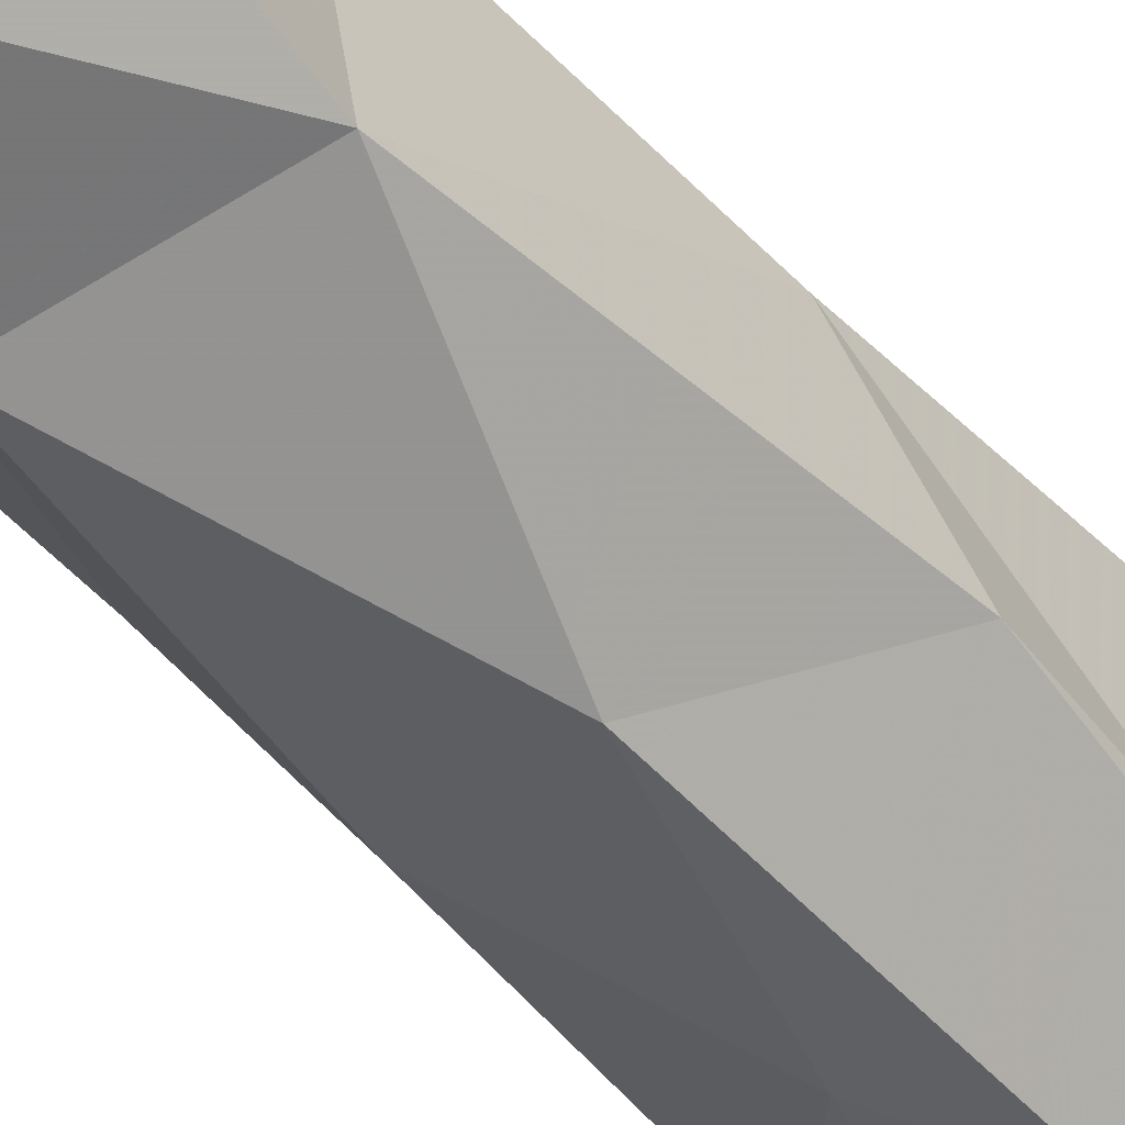
<metadata>
{"format":"obj","ext":"obj","renderer":"f3d","projection":"perspective","resolution":1024,"background":"white","views":[{"elev":-47.8,"azim":-140.8,"up":"+Z"}]}
</metadata>
<code>
g
v -0.00496 -0.1004 -0.0002329
v 0.0008322 -0.1011 0.005238
v 0.004786 -0.5993 -0.001631
v -0.002752 -0.5997 -0.003564
v -0.001943 -0.5986 0.00491
v 0.004004 -0.5996 0.002695
v -0.001416 -0.3492 -0.005001
v 0.003042 -0.3499 -0.004083
v -0.004847 -0.3535 -0.001519
v 0.00492 -0.3541 -0.0008744
v 0.0001878 -0.2211 0.004845
v -0.001067 -0.2257 0.004741
v -0.004373 -0.2359 0.002406
v -0.004109 -0.2278 -0.002427
v -0.000867 -0.4756 0.005044
v 0.004268 -0.4813 -0.002579
v -4.558e-05 -0.4703 -0.004971
v 0.002283 -0.4751 -0.004405
v -0.004077 -0.2285 0.002829
v -0.004706 -0.2289 -0.000988
v 0.004611 -0.4706 0.001139
v -0.004166 -0.4692 -0.002717
v 0.003128 -0.2236 0.003892
v -0.005031 -0.4804 -0.0006901
v -0.002649 -0.2232 0.004222
v 0.004767 -0.1706 -0.0004986
v 0.003088 -0.1687 0.004373
v 0.005321 -0.1626 -0.0006288
v 0.0005646 -0.5357 0.005094
v 0.0008632 -0.5378 -0.004763
v 0.004712 -0.5327 0.001057
v 0.003359 -0.5426 0.003414
v 0.004937 -0.5378 -0.0003888
v 0.003748 -0.2845 -0.003468
v 0.004402 -0.2806 0.002205
v -0.004666 -0.2841 0.002663
v 0.0007105 -0.283 0.004788
v 0.001711 -0.1635 -0.004835
v -0.005267 -0.1679 0.0004684
v -0.003841 -0.2868 -0.002803
v -0.002836 -0.1629 -0.003955
v 0.005075 -0.2883 0.0007466
v -0.001432 -0.1598 -0.004573
v -0.002556 -0.5371 -0.004283
v -0.002131 -0.4121 -0.004443
v 0.001588 -0.5334 -0.004574
v -0.0001942 -0.5309 -0.004973
v 0.003818 -0.4118 -0.003252
v -0.003957 -0.4105 0.003597
v 0.002746 -0.4182 -0.003965
v -0.004317 -0.4076 -0.002235
v 0.002025 -0.4173 -0.004552
v 0.004928 -0.4095 0.0003581
v 0.00476 -0.4172 -0.001129
v -0.002955 -0.4153 -0.003852
v 0.003766 -0.4223 -0.00315
v 0.004365 -0.5377 0.002426
v 0.001072 -0.4135 -0.004534
v -0.004411 -0.129 -0.002357
v 0.004166 -0.5631 0.003454
v 0.004948 -0.138 0.0002525
v -0.005053 -0.2531 -0.0001422
v -0.003144 -0.2579 -0.003949
v 0.003683 -0.1934 -0.003622
v 0.004252 -0.1885 0.002604
v 0.004395 -0.5046 0.001863
v 0.002699 -0.5121 -0.004204
v -0.0005042 -0.3859 0.004776
v -0.00452 -0.4428 0.001822
v -0.001491 -0.5016 -0.004545
v -0.0009905 -0.317 0.004901
v 0.002188 -0.3844 -0.004697
v 0.004381 -0.3245 0.002213
v -0.004911 -0.3184 -0.001237
v 0.003396 -0.3166 -0.00369
v -0.0009715 -0.5694 -0.004859
v 0.002382 -0.2554 -0.00465
v -0.002581 -0.1908 0.004192
v 0.004985 -0.1891 -4.49e-05
v -0.002931 -0.1922 -0.00408
v 0.0046 -0.3209 -0.001342
v -0.0004323 -0.1337 0.005166
v 0.004825 -0.5116 0.0006356
v 0.003485 -0.4461 -0.003346
v -0.003423 -0.3774 -0.003376
v 0.003413 -0.4393 0.003902
v -0.003872 -0.5102 0.003302
v 0.004967 -0.4476 0.0003631
v -0.001055 -0.4477 -0.004893
v -0.002403 -0.5111 -0.0047
v -0.005054 -0.5038 -0.0007095
v 0.004253 -0.5024 -0.00283
v 0.005 -0.4374 3.536e-05
v -0.004404 -0.3803 0.00267
v -0.004447 -0.3833 -0.002161
v -0.00489 -0.4458 -0.001301
v -0.004769 -0.5669 0.001875
v 0.0004606 -0.5709 0.004846
v -0.005159 -0.2077 0.0009179
v -0.003692 -0.3655 -0.003107
v -0.0042 -0.5767 0.002749
v -0.002844 -0.5496 -0.004041
v 0.001901 -0.5736 -0.004076
v -0.0005933 -0.1127 0.005326
v 0.00283 -0.5516 0.003739
v -0.003947 -0.4626 -0.002619
v -0.005174 -0.328 -0.0005719
v 0.004843 -0.5219 0.0005642
v 0.004968 -0.5875 0.0009602
v -0.0006109 -0.5563 -0.004979
v -0.0004035 -0.3306 -0.004878
v -0.004353 -0.5465 0.002387
v -0.004937 -0.1859 0.0001995
v -0.0007717 -0.3284 0.004743
v -0.004837 -0.3695 0.001739
v -0.00328 -0.2038 -0.00383
v -0.00203 -0.2365 0.004577
v -0.004641 -0.2418 -0.000947
v 0.002389 -0.2025 0.004339
v -0.004593 -0.2427 0.001471
v -0.003052 -0.2735 0.003916
v 0.001323 -0.2777 0.004712
v -0.004565 -0.1832 -0.002048
v -0.00246 -0.1818 -0.004295
v -0.001855 -0.1103 -0.004464
v -0.003087 -0.1783 0.003735
v -0.0002969 -0.2717 0.004933
v 0.003892 -0.5534 -0.003471
v 0.000672 -0.1571 0.005351
v -0.004489 -0.3956 -0.002023
v -0.002854 -0.4264 -0.003985
v 0.001219 -0.5177 0.004924
v 0.004358 -0.4932 0.002266
v 0.002685 -0.5213 -0.004152
v -0.003776 -0.4863 0.003363
v -0.004577 -0.3915 0.002575
v -0.001926 -0.4931 -0.004505
v 0.0005579 -0.2913 0.004933
v 0.004661 -0.3001 0.002691
v 0.004432 -0.5443 -0.002246
v -0.003622 -0.34 0.003796
v -0.002016 -0.4519 0.004775
v 0.001427 -0.2333 0.004809
v -0.003815 -0.1739 -0.003136
v 0.002536 -0.1737 0.004199
v 0.002548 -0.1821 0.00428
v 0.004986 -0.1787 -7.458e-05
v 1.965e-05 -0.1864 0.004989
v -0.0009886 -0.2074 0.004737
v -0.003827 -0.1736 0.002791
v -0.0001125 -0.2097 0.004725
v -0.001935 -0.2173 -0.004622
v 0.004488 -0.1827 -0.001373
v 0.00387 -0.1823 0.003032
v 0.004233 -0.2422 0.002837
v 0.002135 -0.178 -0.004705
v -0.003988 -0.5606 -0.003119
v -0.002166 -0.1815 0.004455
v 0.003469 -0.4512 0.003783
v -0.004955 -0.554 -0.001025
v 0.004542 -0.1715 -0.001684
v -0.004193 -0.297 -0.002925
v 0.001597 -0.3385 -0.004941
v 0.00435 -0.3164 0.003229
v 0.005175 -0.1497 -0.0003447
v 0.00464 -0.5301 -0.001477
v 0.003202 -0.4368 -0.003617
v 0.003875 -0.2654 -0.003263
v 0.004242 -0.5231 -0.002574
v -0.002929 -0.4606 -0.00375
v -0.002247 -0.5251 -0.004414
v -0.005091 -0.4897 -0.001116
v -0.004147 -0.5783 -0.003097
v 0.000206 -0.3718 -0.005189
v 0.003638 -0.3933 0.003495
v 0.004812 -0.3922 -0.0005476
v 0.003693 -0.521 0.003118
v 0.002446 -0.4619 -0.004328
v 0.0001186 -0.4389 -0.00508
v 0.0007986 -0.5246 -0.004848
v -0.000494 -0.5203 -0.004854
v -0.0001678 -0.5014 -0.004972
v -0.0001283 -0.4192 -0.00494
v 3.049e-05 -0.4303 0.004985
v 0.004486 -0.5245 0.002007
v -0.004245 -0.3059 0.002542
v -0.004367 -0.5221 -0.002503
v -0.00358 -0.4341 0.003351
v 0.002191 -0.3664 0.004542
v -0.001202 -0.3053 0.004905
v 0.0001097 -0.3957 0.004959
v 0.005103 -0.5481 0.001014
v -0.002472 -0.4857 -0.004323
v 0.004277 -0.3709 -0.002549
v 0.002387 -0.1119 -0.004582
v 0.005029 -0.1121 0.0005158
v -0.005007 -0.1112 -0.0009622
v -0.005181 -0.5895 -0.0004188
v -0.003153 -0.5834 0.003408
v -0.002075 -0.5877 0.004715
v -0.002613 -0.2282 0.004213
v 0.004862 -0.2369 -0.002102
v -0.004433 -0.3402 -0.00276
v 0.003613 -0.3595 -0.003645
v -0.0002831 -0.4821 -0.004941
v 0.002477 -0.3548 0.004279
v -0.00498 -0.4692 -8.06e-05
v 0.002383 -0.1458 0.004766
v -0.004522 -0.3578 0.00256
v 0.003655 -0.177 0.003183
v 0.004945 -0.3619 3.902e-05
v 0.004952 -0.5263 -0.0003071
v 0.0008203 -0.3368 0.004825
v -0.005028 -0.1771 0.0005392
v 0.001077 -0.1514 -0.004611
v 0.004492 -0.5401 0.001644
v 0.004591 -0.4683 -0.002115
v 0.002235 -0.5747 0.00441
v -0.00464 -0.1233 0.002031
v 0.005028 -0.5757 0.001353
v 0.00351 -0.578 -0.004015
v -0.00152 -0.2014 0.004591
v -0.0008339 -0.2157 0.004779
v 0.004548 -0.2475 -0.001833
v -0.003595 -0.4248 0.00398
v -0.001455 -0.3606 -0.00501
v 0.003547 -0.5316 0.003188
v 6.959e-05 -0.1212 -0.005291
v 0.003016 -0.4449 -0.003729
v -0.003275 -0.4527 -0.003551
v -0.004159 -0.317 0.003103
v 0.00349 -0.3304 0.003547
v -0.004231 -0.1817 0.00255
v -0.004405 -0.2962 0.002685
v -0.003571 -0.531 -0.003242
v 0.001208 -0.5268 0.004947
v -0.002561 -0.4678 -0.004294
v -0.004918 -0.4195 -0.001172
v -0.002408 -0.3899 -0.004452
v -0.0005733 -0.5437 0.005055
v -0.001824 -0.1698 -0.004527
v -0.00469 -0.4511 0.001053
v -0.004255 -0.4625 0.002582
v 0.004887 -0.4594 0.0003304
v -0.003605 -0.1522 -0.003914
v -0.001131 -0.3209 -0.004761
v 3.709e-05 -0.1889 -0.004969
v 0.004414 -0.4817 0.0018
v -0.0008197 -0.3742 0.004733
v -0.0003252 -0.3608 0.004969
v 0.004479 -0.4915 -0.002263
v 0.002677 -0.53 -0.004179
v 0.0003568 -0.2011 -0.004933
v 0.002611 -0.4045 0.004566
v 0.00182 -0.282 0.004464
v 0.002405 -0.3978 -0.004559
v -0.005059 -0.4325 -0.0008818
v 7.761e-05 -0.1755 0.005004
v -0.004741 -0.4006 0.001863
v -0.004284 -0.2811 -0.002851
v 0.00378 -0.2755 -0.003125
v -0.004984 -0.5149 0.0001648
v -0.004439 -0.2757 0.001654
v 0.004634 -0.4047 -0.001258
v 0.004913 -0.3992 0.0004927
v 0.004477 -0.4281 0.002559
v 0.004892 -0.4985 0.0002969
v 0.00236 -0.3081 -0.004334
v 0.001575 -0.5008 -0.004414
v -0.004456 -0.3099 -0.002887
v -0.001779 -0.4008 0.004459
v -0.00518 -0.1936 0.0005392
v -0.003991 -0.2466 0.003157
v -0.002596 -0.1986 0.004193
v -0.004897 -0.2441 0.000545
v 0.002911 -0.1534 -0.003905
v 0.003733 -0.2979 -0.003419
v 0.004989 -0.37 0.001029
v 0.003283 -0.4536 -0.003572
v -0.00187 -0.4171 -0.004555
v 0.004355 -0.3099 -0.002363
v -0.004791 -0.5404 -0.00161
v 0.003099 -0.3252 -0.003908
v -0.004473 -0.1458 0.002805
v -0.002663 -0.1688 0.004389
v 0.003165 -0.1434 -0.004163
v 0.004704 -0.3893 0.0009691
v -0.004954 -0.5242 -0.0001929
v 0.001059 -0.5108 0.005079
v 0.004749 -0.5156 -0.001448
v -0.0004342 -0.2808 0.004943
v 0.001656 -0.5442 -0.004581
v -0.000343 -0.5433 -0.004958
v -0.001488 -0.1919 0.004602
v -0.002586 -0.4041 -0.00432
v 0.004989 -0.4869 -2.674e-05
v 0.00289 -0.4175 0.004414
v 0.004404 -0.4301 -0.002264
v 0.004719 -0.184 0.001052
v 0.004869 -0.1731 0.0004499
v -0.003608 -0.1851 0.003259
v 0.0007494 -0.2796 -0.005
v -0.002884 -0.3114 0.003814
v -0.002916 -0.5005 -0.003985
v -0.005202 -0.1578 0.0003957
v 0.00239 -0.4514 -0.004253
v 0.005236 -0.3324 -0.0004984
v 0.004983 -0.1986 0.001241
v 0.001358 -0.4631 0.00506
v 0.005017 -0.2123 -0.000514
v 0.003842 -0.4476 -0.002998
v -0.001302 -0.4407 0.004955
v -0.003408 -0.5229 0.003866
v -0.004418 -0.3589 -0.001708
v -0.001769 -0.4319 0.004414
v 0.002231 -0.5862 0.004532
v 0.0007958 -0.5309 -0.004769
v 0.004378 -0.1802 0.002284
v -0.004887 -0.5349 0.001527
v 0.0028 -0.5416 -0.004055
v -0.004543 -0.2889 -0.001118
v 0.003333 -0.1855 -0.003859
v -0.004909 -0.4566 -0.001138
v 0.0002071 -0.2475 0.004983
v -0.002644 -0.2485 -0.004507
v 0.001985 -0.2444 -0.00441
v 0.003906 -0.2031 -0.003337
v 0.00421 -0.2323 0.00263
v -0.00253 -0.2121 0.004281
v -0.004933 -0.2362 0.0003046
v -0.004612 -0.2163 -0.001935
v -1.173e-05 -0.1983 0.004969
v -0.00347 -0.2278 -0.003388
v 0.003953 -0.2251 -0.003343
v -0.004969 -0.2273 0.0004295
v -0.001694 -0.2348 -0.005114
v 0.004383 -0.5145 0.002089
v 0.0009678 -0.425 -0.005039
v 0.001548 -0.1324 -0.005113
v 0.004253 -0.5348 -0.002584
v -0.0006489 -0.4592 -0.004985
v -0.003188 -0.4404 -0.003645
v 0.003505 -0.323 0.003236
v 0.005003 -0.4774 -3.838e-05
v 0.0008552 -0.589 -0.005224
v 0.001253 -0.4873 0.005018
v -0.004438 -0.5304 -0.00218
v 0.004417 -0.4417 -0.002272
v -0.004884 -0.135 -0.0003514
v 0.003778 -0.5673 -0.003622
v -0.001288 -0.5781 0.004932
v 0.0006377 -0.1211 0.005312
v -0.003237 -0.1407 -0.004115
v 0.0008983 -0.348 0.004705
v 0.001062 -0.3139 -0.004647
v 0.003295 -0.3419 0.0038
v 0.005059 -0.3467 -0.0004105
v -0.001367 -0.4982 0.004982
v 0.00486 -0.3228 0.0006867
v 0.004442 -0.4547 -0.002252
v -0.001507 -0.3513 0.004787
v -0.00236 -0.5558 0.004751
v -0.0002679 -0.3024 -0.005036
v 0.002042 -0.3247 0.004579
v 0.004853 -0.2563 0.002381
v 0.00243 -0.1935 0.004333
v -0.002181 -0.2611 0.004933
v 0.004958 -0.3809 -0.0001192
v 0.0001654 -0.411 -0.005024
v -0.003954 -0.2677 -0.003411
v 0.0048 -0.2771 -0.0006661
v 0.004511 -0.2704 0.00291
v 0.004298 -0.3587 0.002514
v -0.002105 -0.5334 0.004408
v 0.002734 -0.2889 0.004118
v 0.005201 -0.126 0.001216
v -0.002541 -0.4773 -0.004301
v 0.002093 -0.1007 -0.004439
v 0.002337 -0.5379 -0.00439
v 0.002653 -0.365 -0.004164
v -0.003522 -0.4778 -0.002994
v -0.0006569 -0.2912 -0.005109
v -0.004559 -0.3498 0.002077
v 0.0006304 -0.3566 -0.004789
v -0.004118 -0.2235 -0.002785
v -0.0045 -0.2182 0.002071
v -0.000554 -0.2101 -0.004813
v 0.003116 -0.38 0.004094
v 0.001673 -0.4903 -0.004776
g
f 4 6 5
f 3 6 4
f 2 378 1
f 107 231 74
f 48 256 264
f 95 136 94
f 230 341 170
f 64 79 308
f 294 78 274
f 65 366 308
f 360 348 88
f 207 381 24
f 251 389 16
f 358 133 346
f 180 134 252
f 62 367 273
f 133 296 248
f 324 273 367
f 150 126 285
f 293 30 292
f 263 370 260
f 260 370 302
f 129 28 165
f 291 127 121
f 215 43 245
f 255 35 372
f 122 37 255
f 305 285 129
f 41 305 245
f 43 215 38
f 254 191 271
f 374 29 236
f 262 91 90
f 51 49 259
f 282 102 160
f 48 50 52
f 265 53 264
f 54 266 298
f 105 192 32
f 76 350 103
f 218 60 98
f 165 286 61
f 261 168 371
f 61 339 376
f 233 272 301
f 88 86 159
f 68 249 94
f 242 69 96
f 139 281 277
f 364 71 114
f 368 72 194
f 270 363 355
f 283 75 81
f 157 102 110
f 113 272 233
f 332 366 148
f 294 222 332
f 272 99 274
f 65 79 299
f 71 164 190
f 364 164 71
f 65 154 146
f 61 376 82
f 272 78 301
f 286 339 61
f 74 270 246
f 59 339 353
f 80 124 247
f 365 77 224
f 267 83 92
f 66 289 337
f 130 259 136
f 239 85 72
f 85 95 115
f 91 262 87
f 96 257 342
f 84 167 311
f 311 167 348
f 257 96 69
f 182 67 90
f 90 304 70
f 157 76 97
f 315 225 188
f 115 94 249
f 68 388 249
f 69 142 312
f 174 194 72
f 97 160 157
f 111 246 283
f 63 168 370
f 349 82 219
f 366 332 119
f 316 109 220
f 221 345 173
f 196 352 376
f 228 59 219
f 345 221 109
f 226 100 9
f 100 226 174
f 236 177 132
f 289 132 177
f 22 106 170
f 252 134 169
f 154 210 146
f 373 278 211
f 204 380 384
f 207 106 22
f 242 243 142
f 286 215 353
f 358 135 172
f 153 156 161
f 17 341 178
f 141 114 107
f 46 180 252
f 123 214 144
f 141 107 203
f 151 119 332
f 330 120 13
f 202 328 155
f 274 329 222
f 147 300 299
f 215 245 353
f 101 199 351
f 245 284 353
f 195 196 228
f 190 234 186
f 127 122 372
f 121 127 367
f 110 292 128
f 138 190 139
f 193 137 172
f 55 131 238
f 50 338 52
f 178 360 217
f 306 279 178
f 228 196 376
f 208 165 61
f 296 251 16
f 287 265 176
f 244 159 309
f 184 225 315
f 108 185 31
f 102 157 160
f 243 323 207
f 114 141 213
f 194 211 278
f 232 307 73
f 156 322 247
f 186 162 270
f 136 191 68
f 310 152 387
f 322 156 153
f 153 147 79
f 329 223 149
f 149 223 151
f 310 334 152
f 124 123 144
f 149 151 332
f 387 331 116
f 371 168 372
f 336 118 20
f 119 310 308
f 258 146 145
f 148 146 258
f 147 153 161
f 117 324 143
f 275 120 330
f 202 155 224
f 324 155 143
f 51 130 295
f 122 255 372
f 131 257 238
f 211 194 204
f 238 49 51
f 266 93 298
f 370 121 367
f 114 231 107
f 364 232 343
f 81 307 283
f 234 190 138
f 364 213 232
f 104 197 219
f 357 163 307
f 163 111 283
f 133 66 267
f 108 31 212
f 248 346 133
f 298 167 56
f 67 169 134
f 56 167 338
f 338 167 179
f 91 172 304
f 123 113 214
f 177 236 227
f 230 323 96
f 106 207 323
f 239 295 130
f 100 115 314
f 220 109 221
f 217 360 244
f 257 225 238
f 170 106 230
f 194 278 368
f 134 180 67
f 279 360 178
f 241 124 144
f 171 187 90
f 181 67 180
f 132 87 313
f 115 249 250
f 92 269 389
f 160 112 282
f 87 132 289
f 194 380 204
f 175 254 265
f 180 47 181
f 128 292 320
f 362 112 160
f 206 189 373
f 309 159 142
f 121 370 263
f 13 273 117
f 113 233 214
f 286 276 215
f 187 171 235
f 1 125 197
f 2 197 104
f 6 3 109
f 4 5 198
f 378 2 196
f 4 345 3
f 199 173 198
f 202 334 328
f 23 310 11
f 19 13 117
f 20 385 14
f 11 143 23
f 155 328 143
f 20 14 336
f 41 144 39
f 7 8 384
f 100 314 9
f 374 319 240
f 362 240 112
f 320 340 140
f 354 361 250
f 115 209 314
f 357 206 373
f 233 150 214
f 21 309 15
f 10 373 211
f 15 243 207
f 30 46 292
f 319 347 282
f 350 76 110
f 59 353 349
f 7 163 8
f 28 129 27
f 356 213 354
f 15 248 21
f 354 206 356
f 39 305 41
f 31 216 33
f 9 7 226
f 319 374 313
f 347 319 288
f 8 10 204
f 9 383 203
f 340 320 252
f 344 16 217
f 361 354 141
f 209 361 383
f 351 316 218
f 10 8 357
f 104 196 2
f 180 46 317
f 356 357 307
f 173 199 101
f 109 3 345
f 19 25 386
f 23 334 310
f 331 387 152
f 19 201 25
f 23 328 334
f 20 335 331
f 99 331 386
f 12 11 223
f 335 13 19
f 20 330 335
f 12 329 25
f 12 143 11
f 385 333 14
f 334 336 333
f 12 25 201
f 117 201 19
f 325 62 118
f 119 151 310
f 222 329 149
f 329 12 223
f 85 100 174
f 227 29 32
f 251 92 389
f 199 198 200
f 125 1 378
f 352 196 104
f 284 305 129
f 197 2 1
f 60 105 362
f 32 240 105
f 5 6 316
f 106 323 230
f 237 22 170
f 210 27 145
f 39 285 305
f 40 302 382
f 377 172 381
f 55 238 51
f 18 16 389
f 18 217 16
f 29 227 236
f 377 22 237
f 50 48 56
f 374 240 29
f 71 303 231
f 229 167 84
f 32 29 240
f 382 162 40
f 186 231 303
f 375 139 42
f 344 21 248
f 43 38 241
f 373 10 357
f 159 244 88
f 244 309 21
f 250 189 206
f 185 108 83
f 323 243 242
f 353 339 286
f 98 351 218
f 165 208 129
f 288 262 187
f 288 187 347
f 204 10 211
f 189 250 249
f 346 135 358
f 341 17 237
f 17 178 18
f 214 39 144
f 141 203 383
f 61 82 208
f 63 370 62
f 35 42 371
f 372 168 365
f 37 138 255
f 36 291 121
f 302 40 260
f 42 139 277
f 21 344 217
f 137 193 205
f 17 205 377
f 300 28 27
f 34 382 302
f 136 95 130
f 260 36 263
f 291 37 122
f 375 255 138
f 34 371 42
f 321 36 260
f 212 33 166
f 266 54 297
f 294 332 148
f 288 319 313
f 18 389 205
f 24 15 207
f 47 317 30
f 278 388 368
f 287 388 175
f 18 205 17
f 53 254 297
f 280 369 183
f 280 45 369
f 271 49 254
f 297 254 49
f 175 68 191
f 53 54 264
f 91 87 358
f 66 83 267
f 291 138 37
f 184 266 297
f 48 264 54
f 34 42 277
f 67 269 92
f 30 293 47
f 382 34 277
f 375 138 139
f 17 377 237
f 231 270 74
f 321 234 36
f 280 183 131
f 110 102 293
f 47 293 44
f 49 225 297
f 348 93 88
f 101 97 173
f 136 259 271
f 70 182 90
f 188 312 315
f 151 11 310
f 329 274 99
f 326 202 224
f 324 117 273
f 330 118 275
f 143 12 117
f 13 120 273
f 13 335 330
f 328 23 143
f 62 325 63
f 310 327 308
f 327 64 308
f 222 294 274
f 331 99 116
f 77 365 168
f 57 216 31
f 282 44 102
f 294 158 78
f 229 84 279
f 45 280 55
f 379 46 252
f 48 54 56
f 94 115 95
f 232 73 343
f 343 164 364
f 73 164 343
f 36 138 291
f 27 129 285
f 247 253 80
f 58 52 183
f 270 231 186
f 321 40 162
f 372 365 367
f 128 140 192
f 28 276 165
f 43 241 41
f 43 41 245
f 321 260 40
f 79 64 153
f 153 64 322
f 235 282 347
f 84 311 279
f 262 90 187
f 169 67 290
f 96 342 230
f 249 388 189
f 26 161 28
f 279 306 229
f 114 71 231
f 244 360 88
f 359 73 307
f 69 312 188
f 342 179 89
f 33 140 340
f 31 185 57
f 376 352 82
f 240 319 112
f 110 76 157
f 111 107 246
f 32 57 227
f 177 227 185
f 81 75 281
f 46 379 292
f 67 182 269
f 52 58 48
f 176 256 72
f 183 369 58
f 148 158 294
f 45 55 295
f 247 322 64
f 65 299 318
f 86 312 159
f 123 124 80
f 133 267 296
f 248 296 344
f 33 340 166
f 384 8 204
f 192 33 216
f 362 97 60
f 314 383 9
f 318 299 300
f 284 129 208
f 353 284 349
f 150 233 126
f 126 158 285
f 130 51 259
f 268 363 277
f 185 337 177
f 127 291 122
f 289 66 358
f 110 128 350
f 255 375 35
f 272 274 78
f 172 137 304
f 172 377 193
f 217 18 178
f 175 191 254
f 195 228 125
f 352 104 219
f 16 344 296
f 276 286 165
f 230 89 341
f 360 279 311
f 180 317 47
f 184 297 225
f 243 15 309
f 47 44 171
f 131 183 338
f 85 115 100
f 271 191 136
f 222 149 332
f 218 316 220
f 206 357 356
f 46 30 317
f 242 96 323
f 389 137 205
f 137 182 70
f 282 235 44
f 154 65 318
f 357 8 163
f 264 256 176
f 111 163 203
f 371 372 35
f 292 110 293
f 128 320 140
f 124 156 247
f 234 321 162
f 285 39 150
f 214 150 39
f 68 94 136
f 115 250 209
f 64 253 247
f 65 146 366
f 80 113 123
f 38 28 161
f 147 26 300
f 77 168 63
f 325 326 77
f 202 326 336
f 325 336 326
f 272 80 116
f 155 324 365
f 308 366 119
f 118 62 275
f 64 327 253
f 386 25 329
f 77 63 325
f 152 333 385
f 14 333 336
f 331 335 386
f 117 12 201
f 223 11 151
f 330 20 118
f 275 62 273
f 185 83 337
f 101 351 97
f 200 5 316
f 52 338 183
f 81 281 164
f 148 366 146
f 203 163 7
f 162 382 363
f 239 72 256
f 69 242 142
f 295 256 369
f 239 130 95
f 266 184 86
f 312 86 184
f 243 309 142
f 107 74 246
f 145 27 258
f 256 295 239
f 166 340 169
f 111 203 107
f 108 212 290
f 296 267 251
f 179 342 131
f 140 33 192
f 262 313 87
f 348 167 298
f 176 368 287
f 113 80 272
f 103 350 221
f 313 262 288
f 83 108 290
f 284 82 349
f 253 327 310
f 90 67 181
f 98 60 97
f 293 102 44
f 75 355 268
f 98 97 351
f 298 93 348
f 192 60 128
f 373 189 278
f 59 228 339
f 105 60 192
f 32 192 57
f 195 378 196
f 234 138 36
f 112 319 282
f 139 164 281
f 257 131 342
f 141 354 213
f 355 363 268
f 81 164 359
f 307 81 359
f 172 135 24
f 347 187 235
f 281 75 268
f 303 71 190
f 337 289 177
f 346 248 15
f 156 38 161
f 212 31 33
f 283 355 75
f 200 351 199
f 142 159 312
f 295 55 51
f 144 41 241
f 289 358 87
f 76 173 97
f 171 44 235
f 73 359 164
f 135 346 15
f 135 15 24
f 250 206 354
f 170 341 237
f 290 92 83
f 311 348 360
f 60 220 350
f 172 24 381
f 86 88 93
f 340 252 169
f 312 184 315
f 301 78 158
f 287 175 265
f 161 26 147
f 181 171 90
f 48 58 369
f 171 181 47
f 267 92 251
f 89 230 342
f 290 212 169
f 304 90 91
f 257 188 225
f 195 125 378
f 26 28 300
f 116 80 253
f 62 370 367
f 72 368 176
f 139 190 164
f 281 268 277
f 27 285 258
f 263 36 121
f 216 57 192
f 271 259 49
f 146 210 145
f 241 156 124
f 85 174 72
f 313 236 132
f 205 193 377
f 67 92 290
f 337 83 66
f 189 388 278
f 91 358 172
f 306 178 341
f 219 59 349
f 173 345 198
f 306 341 89
f 54 53 297
f 221 350 220
f 219 82 352
f 220 60 218
f 363 382 277
f 299 79 147
f 367 127 372
f 210 318 27
f 324 367 365
f 60 350 128
f 370 168 261
f 238 225 49
f 300 27 318
f 229 306 179
f 284 245 305
f 239 95 85
f 50 56 338
f 280 131 55
f 254 53 265
f 188 257 69
f 227 57 185
f 358 66 133
f 179 167 229
f 65 308 79
f 261 34 302
f 345 4 198
f 369 45 295
f 213 356 232
f 316 6 109
f 276 38 215
f 292 379 320
f 252 320 379
f 371 34 261
f 21 217 244
f 194 174 380
f 226 380 174
f 70 304 137
f 363 270 162
f 99 272 116
f 48 369 256
f 241 38 156
f 56 54 298
f 375 42 35
f 335 19 386
f 381 207 22
f 377 381 22
f 210 154 318
f 388 287 368
f 355 246 270
f 114 213 364
f 212 166 169
f 9 203 7
f 338 179 131
f 126 233 301
f 326 224 77
f 250 361 209
f 68 175 388
f 306 89 179
f 118 336 325
f 356 307 232
f 197 125 228
f 224 155 365
f 219 197 228
f 236 313 374
f 383 314 209
f 158 148 258
f 228 376 339
f 283 246 355
f 333 152 334
f 162 186 234
f 301 158 126
f 198 5 200
f 76 103 173
f 28 38 276
f 173 103 221
f 362 160 97
f 285 158 258
f 163 283 307
f 361 141 383
f 384 380 226
f 7 384 226
f 385 20 331
f 152 385 331
f 329 99 386
f 116 253 387
f 310 387 253
f 316 351 200
f 370 261 302
f 284 208 82
f 186 303 190
f 269 182 389
f 137 389 182
f 264 176 265
f 336 334 202
f 93 266 86
f 105 240 362
f 273 120 275

</code>
